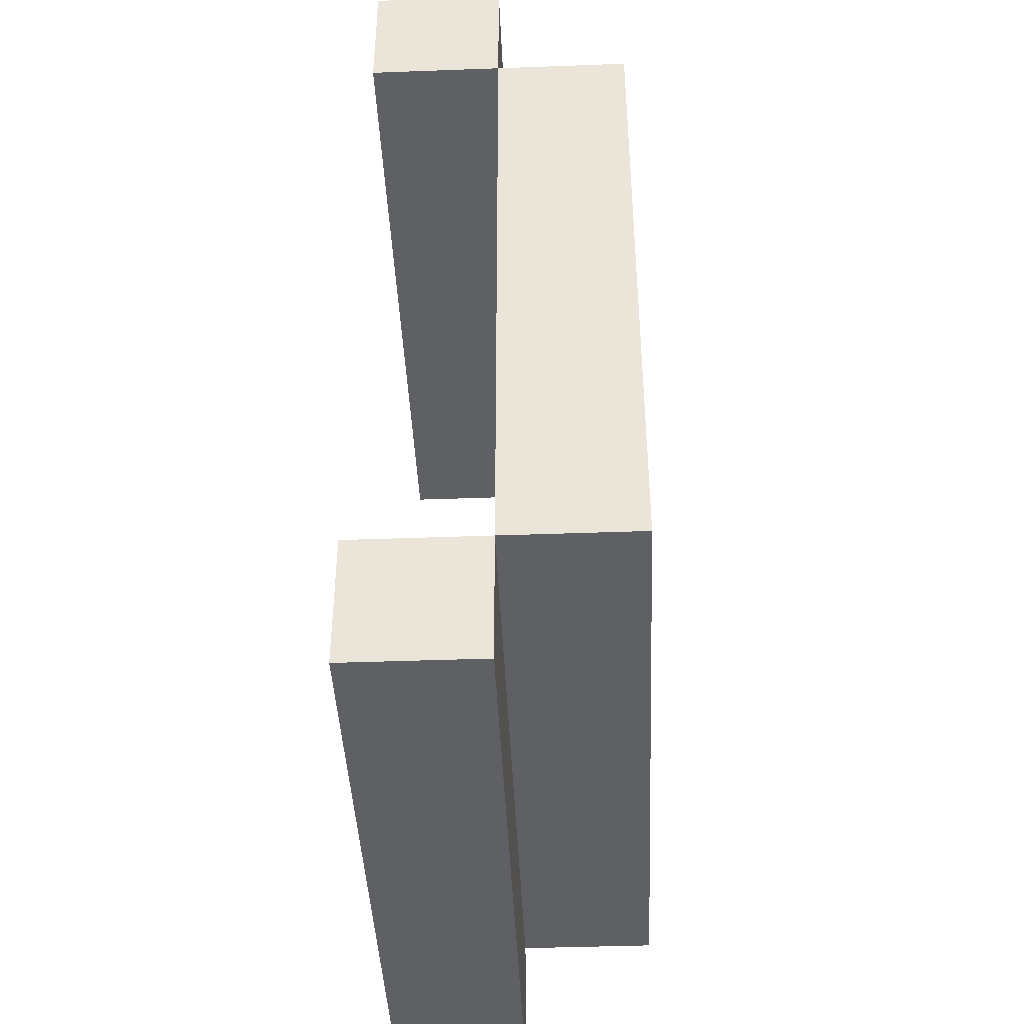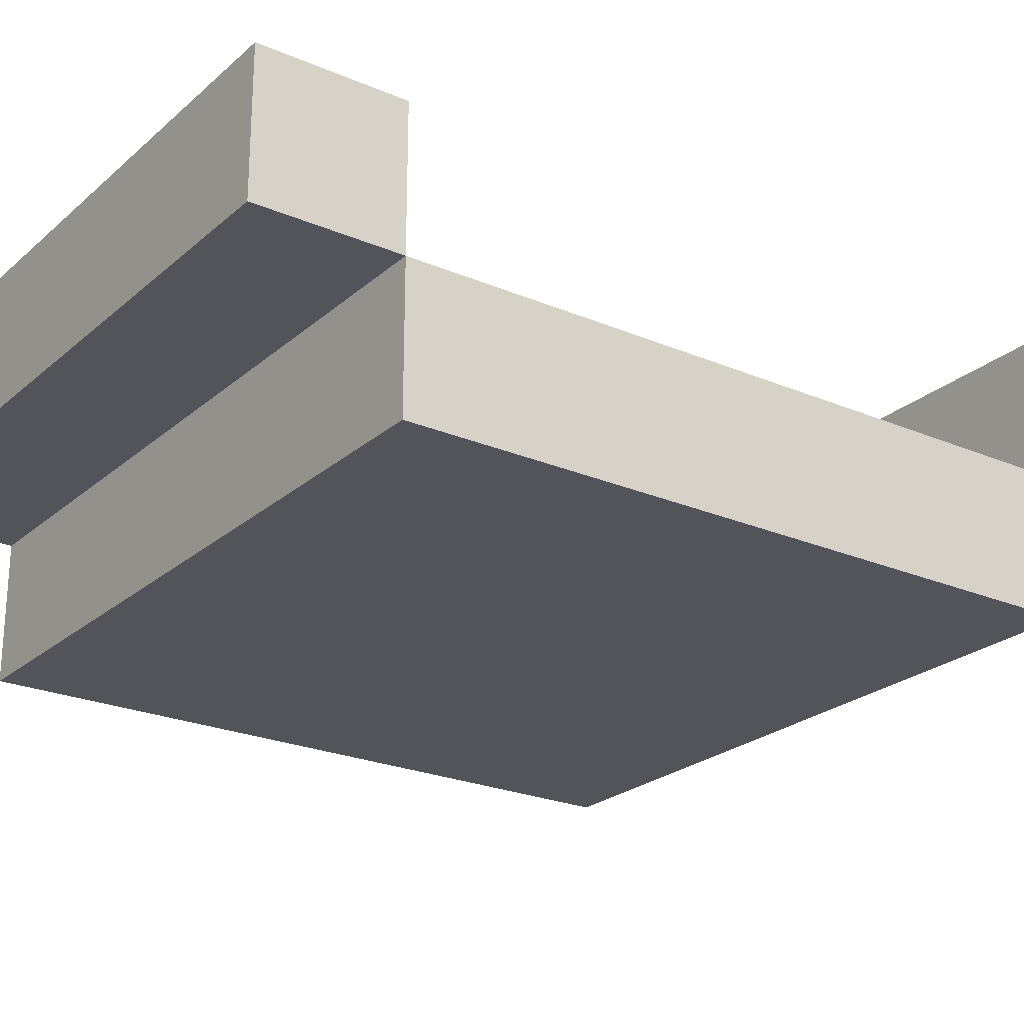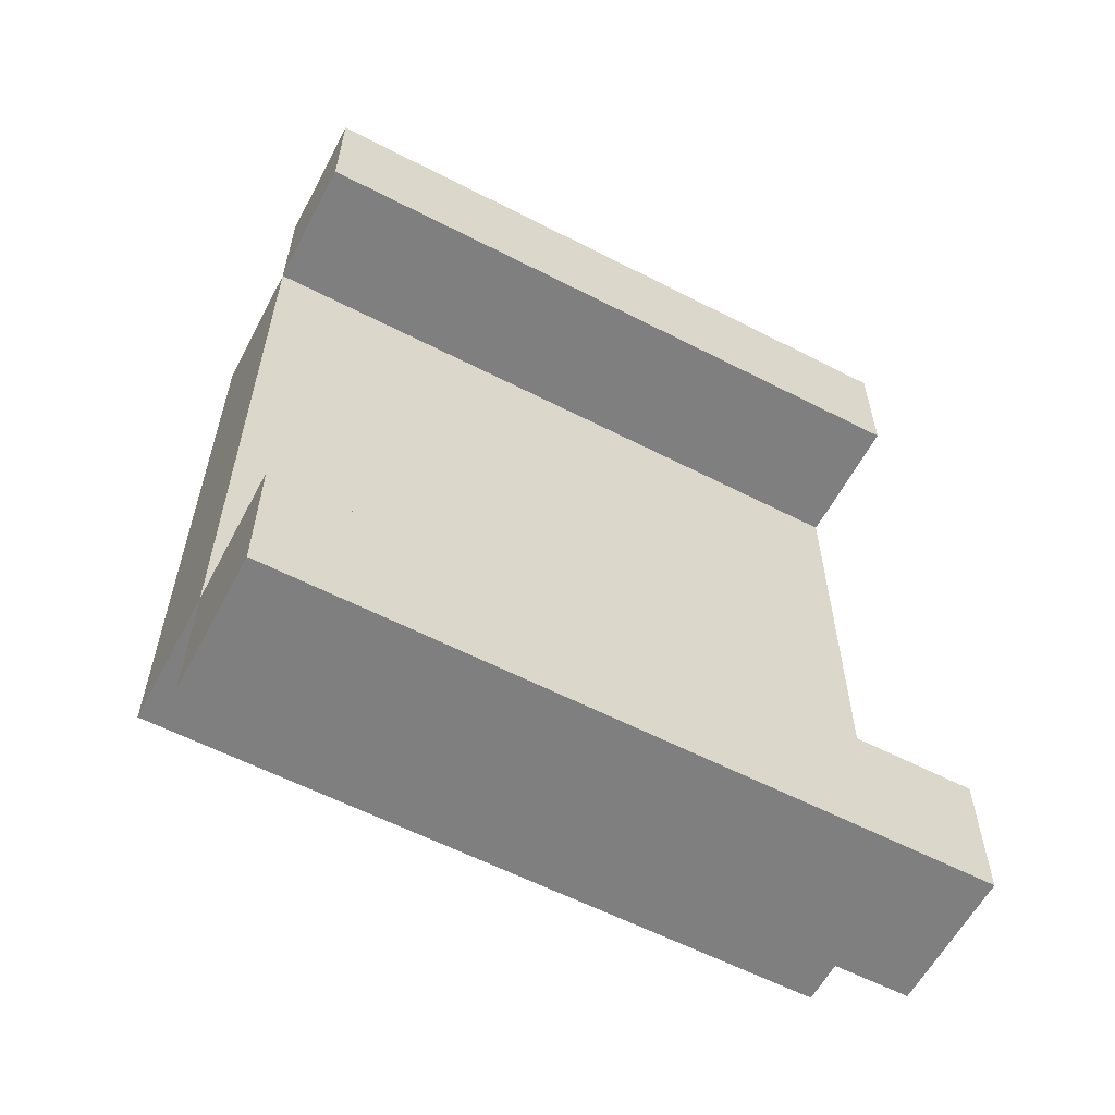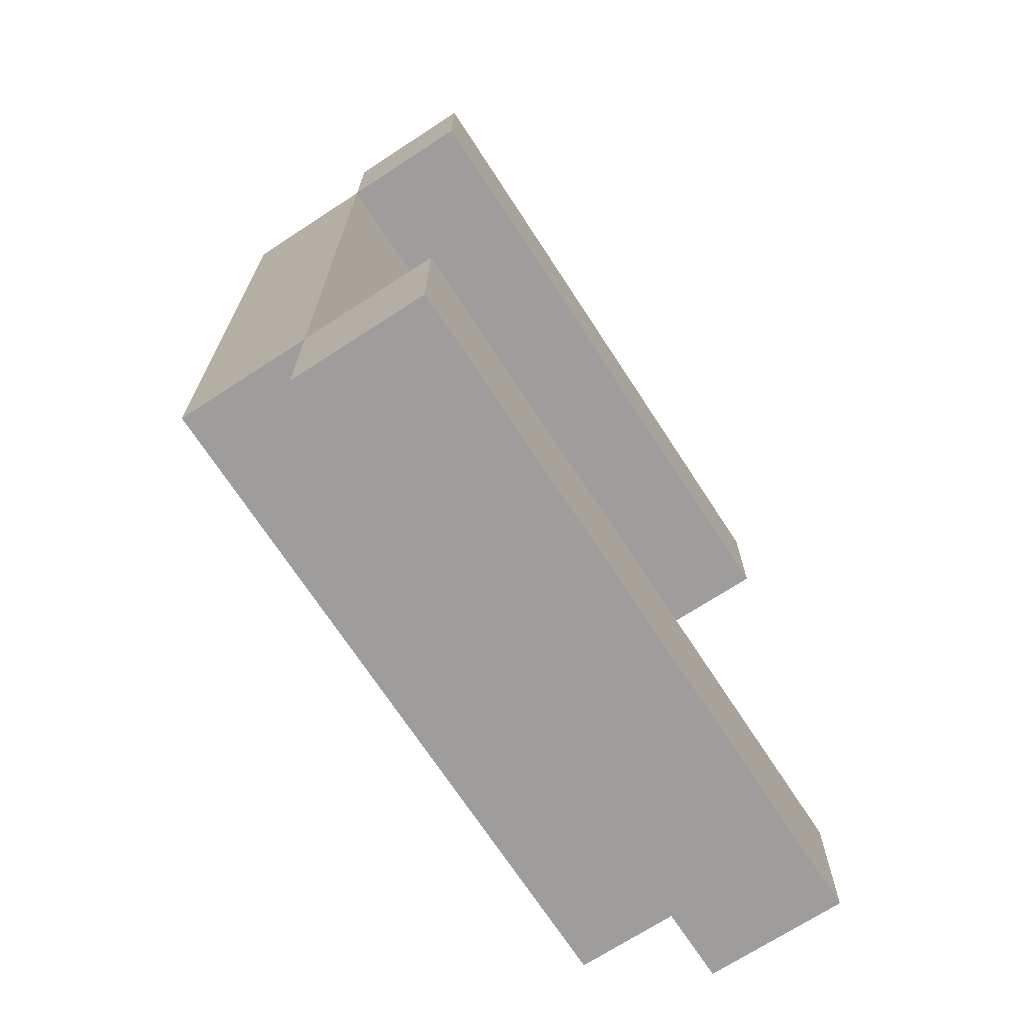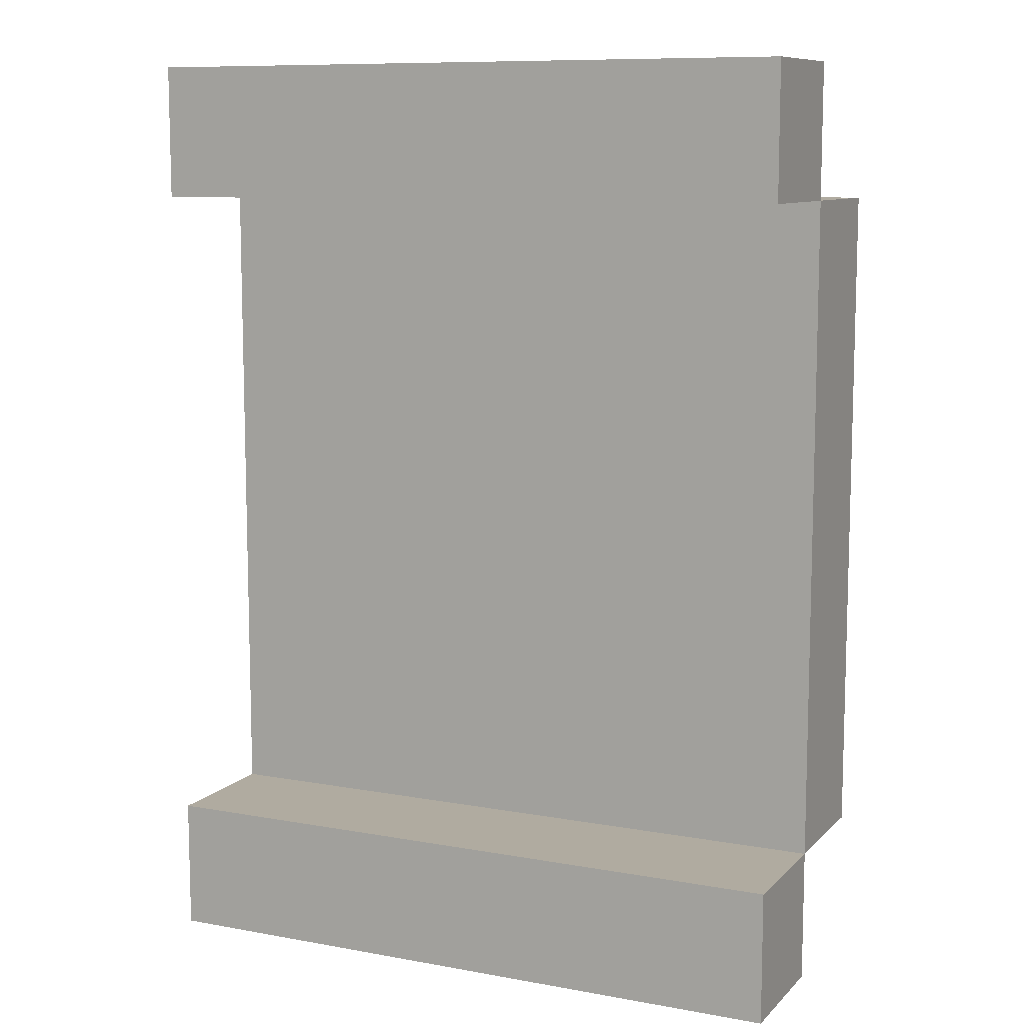
<metadata>
{"format":"obj","ext":"obj","renderer":"f3d","projection":"perspective","resolution":1024,"background":"white","views":[{"elev":-42.6,"azim":-87.5,"up":"+Z"},{"elev":-23.8,"azim":54.5,"up":"+Y"},{"elev":-59.7,"azim":152.2,"up":"+Z"},{"elev":-70.5,"azim":123.1,"up":"+Z"},{"elev":9.8,"azim":-154.9,"up":"+Z"}]}
</metadata>
<code>
o ROAD1
v 2 1 1
v 2 1 2
v 1 1 2
v 1 1 1
v 1 1 1
v 1 1 2
v 0 1 2
v 0 1 1
v 0 1 1
v 0 1 2
v -1 1 2
v -1 1 1
v -1 1 1
v -1 1 2
v -2 1 2
v -2 1 1
v -2 1 1
v -2 1 2
v -3 1 2
v -3 1 1
v 2 1 0
v 2 1 1
v 1 1 1
v 1 1 0
v 1 1 0
v 1 1 1
v 0 1 1
v 0 1 0
v 0 1 0
v 0 1 1
v -1 1 1
v -1 1 0
v -1 1 0
v -1 1 1
v -2 1 1
v -2 1 0
v -2 1 0
v -2 1 1
v -3 1 1
v -3 1 0
v 2 1 -1
v 2 1 0
v 1 1 0
v 1 1 -1
v 1 1 -1
v 1 1 0
v 0 1 0
v 0 1 -1
v 0 1 -1
v 0 1 0
v -1 1 0
v -1 1 -1
v -1 1 -1
v -1 1 0
v -2 1 0
v -2 1 -1
v -2 1 -1
v -2 1 0
v -3 1 0
v -3 1 -1
v 2 1 -2
v 2 1 -1
v 1 1 -1
v 1 1 -2
v 1 1 -2
v 1 1 -1
v 0 1 -1
v 0 1 -2
v 0 1 -2
v 0 1 -1
v -1 1 -1
v -1 1 -2
v -1 1 -2
v -1 1 -1
v -2 1 -1
v -2 1 -2
v -2 1 -2
v -2 1 -1
v -3 1 -1
v -3 1 -2
v 2 1 -3
v 2 1 -2
v 1 1 -2
v 1 1 -3
v 1 1 -3
v 1 1 -2
v 0 1 -2
v 0 1 -3
v 0 1 -3
v 0 1 -2
v -1 1 -2
v -1 1 -3
v -1 1 -3
v -1 1 -2
v -2 1 -2
v -2 1 -3
v -2 1 -3
v -2 1 -2
v -3 1 -2
v -3 1 -3
v 1 0 1
v 1 0 2
v 2 0 2
v 2 0 1
v 0 0 1
v 0 0 2
v 1 0 2
v 1 0 1
v -1 0 1
v -1 0 2
v 0 0 2
v 0 0 1
v -2 0 1
v -2 0 2
v -1 0 2
v -1 0 1
v -3 0 1
v -3 0 2
v -2 0 2
v -2 0 1
v 1 0 0
v 1 0 1
v 2 0 1
v 2 0 0
v 0 0 0
v 0 0 1
v 1 0 1
v 1 0 0
v -1 0 0
v -1 0 1
v 0 0 1
v 0 0 0
v -2 0 0
v -2 0 1
v -1 0 1
v -1 0 0
v -3 0 0
v -3 0 1
v -2 0 1
v -2 0 0
v 1 0 -1
v 1 0 0
v 2 0 0
v 2 0 -1
v 0 0 -1
v 0 0 0
v 1 0 0
v 1 0 -1
v -1 0 -1
v -1 0 0
v 0 0 0
v 0 0 -1
v -2 0 -1
v -2 0 0
v -1 0 0
v -1 0 -1
v -3 0 -1
v -3 0 0
v -2 0 0
v -2 0 -1
v 1 0 -2
v 1 0 -1
v 2 0 -1
v 2 0 -2
v 0 0 -2
v 0 0 -1
v 1 0 -1
v 1 0 -2
v -1 0 -2
v -1 0 -1
v 0 0 -1
v 0 0 -2
v -2 0 -2
v -2 0 -1
v -1 0 -1
v -1 0 -2
v -3 0 -2
v -3 0 -1
v -2 0 -1
v -2 0 -2
v 1 0 -3
v 1 0 -2
v 2 0 -2
v 2 0 -3
v 0 0 -3
v 0 0 -2
v 1 0 -2
v 1 0 -3
v -1 0 -3
v -1 0 -2
v 0 0 -2
v 0 0 -3
v -2 0 -3
v -2 0 -2
v -1 0 -2
v -1 0 -3
v -3 0 -3
v -3 0 -2
v -2 0 -2
v -2 0 -3
v 1 1 -3
v 1 0 -3
v 2 0 -3
v 2 1 -3
v 0 1 -3
v 0 0 -3
v 1 0 -3
v 1 1 -3
v -1 1 -3
v -1 0 -3
v 0 0 -3
v 0 1 -3
v -2 1 -3
v -2 0 -3
v -1 0 -3
v -1 1 -3
v -3 1 -3
v -3 0 -3
v -2 0 -3
v -2 1 -3
v 2 1 2
v 2 0 2
v 1 0 2
v 1 1 2
v 1 1 2
v 1 0 2
v 0 0 2
v 0 1 2
v 0 1 2
v 0 0 2
v -1 0 2
v -1 1 2
v -1 1 2
v -1 0 2
v -2 0 2
v -2 1 2
v -2 1 2
v -2 0 2
v -3 0 2
v -3 1 2
v 2 1 1
v 2 0 1
v 2 0 2
v 2 1 2
v 2 1 0
v 2 0 0
v 2 0 1
v 2 1 1
v 2 1 -1
v 2 0 -1
v 2 0 0
v 2 1 0
v 2 1 -2
v 2 0 -2
v 2 0 -1
v 2 1 -1
v 2 1 -3
v 2 0 -3
v 2 0 -2
v 2 1 -2
v -3 1 2
v -3 0 2
v -3 0 1
v -3 1 1
v -3 1 1
v -3 0 1
v -3 0 0
v -3 1 0
v -3 1 0
v -3 0 0
v -3 0 -1
v -3 1 -1
v -3 1 -1
v -3 0 -1
v -3 0 -2
v -3 1 -2
v -3 1 -2
v -3 0 -2
v -3 0 -3
v -3 1 -3
f 3 2 1
f 1 4 3
f 7 6 5
f 5 8 7
f 11 10 9
f 9 12 11
f 15 14 13
f 13 16 15
f 19 18 17
f 17 20 19
f 23 22 21
f 21 24 23
f 27 26 25
f 25 28 27
f 31 30 29
f 29 32 31
f 35 34 33
f 33 36 35
f 39 38 37
f 37 40 39
f 43 42 41
f 41 44 43
f 47 46 45
f 45 48 47
f 51 50 49
f 49 52 51
f 55 54 53
f 53 56 55
f 59 58 57
f 57 60 59
f 63 62 61
f 61 64 63
f 67 66 65
f 65 68 67
f 71 70 69
f 69 72 71
f 75 74 73
f 73 76 75
f 79 78 77
f 77 80 79
f 83 82 81
f 81 84 83
f 87 86 85
f 85 88 87
f 91 90 89
f 89 92 91
f 95 94 93
f 93 96 95
f 99 98 97
f 97 100 99
f 103 102 101
f 101 104 103
f 107 106 105
f 105 108 107
f 111 110 109
f 109 112 111
f 115 114 113
f 113 116 115
f 119 118 117
f 117 120 119
f 123 122 121
f 121 124 123
f 127 126 125
f 125 128 127
f 131 130 129
f 129 132 131
f 135 134 133
f 133 136 135
f 139 138 137
f 137 140 139
f 143 142 141
f 141 144 143
f 147 146 145
f 145 148 147
f 151 150 149
f 149 152 151
f 155 154 153
f 153 156 155
f 159 158 157
f 157 160 159
f 163 162 161
f 161 164 163
f 167 166 165
f 165 168 167
f 171 170 169
f 169 172 171
f 175 174 173
f 173 176 175
f 179 178 177
f 177 180 179
f 183 182 181
f 181 184 183
f 187 186 185
f 185 188 187
f 191 190 189
f 189 192 191
f 195 194 193
f 193 196 195
f 199 198 197
f 197 200 199
f 203 202 201
f 201 204 203
f 207 206 205
f 205 208 207
f 211 210 209
f 209 212 211
f 215 214 213
f 213 216 215
f 219 218 217
f 217 220 219
f 223 222 221
f 221 224 223
f 227 226 225
f 225 228 227
f 231 230 229
f 229 232 231
f 235 234 233
f 233 236 235
f 239 238 237
f 237 240 239
f 243 242 241
f 241 244 243
f 247 246 245
f 245 248 247
f 251 250 249
f 249 252 251
f 255 254 253
f 253 256 255
f 259 258 257
f 257 260 259
f 263 262 261
f 261 264 263
f 267 266 265
f 265 268 267
f 271 270 269
f 269 272 271
f 275 274 273
f 273 276 275
f 279 278 277
f 277 280 279
o BARRIER-1DD
v 1 2 2
v 1 2 3
v 2 2 3
v 2 2 2
v 2 2 2
v 2 2 3
v 1 2 3
v 1 2 2
v 0 2 2
v 0 2 3
v 1 2 3
v 1 2 2
v 1 2 2
v 1 2 3
v 0 2 3
v 0 2 2
v -1 2 2
v -1 2 3
v 0 2 3
v 0 2 2
v 0 2 2
v 0 2 3
v -1 2 3
v -1 2 2
v -2 2 2
v -2 2 3
v -1 2 3
v -1 2 2
v -1 2 2
v -1 2 3
v -2 2 3
v -2 2 2
v -3 2 2
v -3 2 3
v -2 2 3
v -2 2 2
v -2 2 2
v -2 2 3
v -3 2 3
v -3 2 2
v 1 1 2
v 1 1 3
v 2 1 3
v 2 1 2
v 2 1 2
v 2 1 3
v 1 1 3
v 1 1 2
v 0 1 2
v 0 1 3
v 1 1 3
v 1 1 2
v 1 1 2
v 1 1 3
v 0 1 3
v 0 1 2
v -1 1 2
v -1 1 3
v 0 1 3
v 0 1 2
v 0 1 2
v 0 1 3
v -1 1 3
v -1 1 2
v -2 1 2
v -2 1 3
v -1 1 3
v -1 1 2
v -1 1 2
v -1 1 3
v -2 1 3
v -2 1 2
v -3 1 2
v -3 1 3
v -2 1 3
v -2 1 2
v -2 1 2
v -2 1 3
v -3 1 3
v -3 1 2
v 1 2 2
v 1 1 2
v 2 1 2
v 2 2 2
v 2 2 2
v 2 1 2
v 1 1 2
v 1 2 2
v 0 2 2
v 0 1 2
v 1 1 2
v 1 2 2
v 1 2 2
v 1 1 2
v 0 1 2
v 0 2 2
v -1 2 2
v -1 1 2
v 0 1 2
v 0 2 2
v 0 2 2
v 0 1 2
v -1 1 2
v -1 2 2
v -2 2 2
v -2 1 2
v -1 1 2
v -1 2 2
v -1 2 2
v -1 1 2
v -2 1 2
v -2 2 2
v -3 2 2
v -3 1 2
v -2 1 2
v -2 2 2
v -2 2 2
v -2 1 2
v -3 1 2
v -3 2 2
v 1 2 3
v 1 1 3
v 2 1 3
v 2 2 3
v 2 2 3
v 2 1 3
v 1 1 3
v 1 2 3
v 0 2 3
v 0 1 3
v 1 1 3
v 1 2 3
v 1 2 3
v 1 1 3
v 0 1 3
v 0 2 3
v -1 2 3
v -1 1 3
v 0 1 3
v 0 2 3
v 0 2 3
v 0 1 3
v -1 1 3
v -1 2 3
v -2 2 3
v -2 1 3
v -1 1 3
v -1 2 3
v -1 2 3
v -1 1 3
v -2 1 3
v -2 2 3
v -3 2 3
v -3 1 3
v -2 1 3
v -2 2 3
v -2 2 3
v -2 1 3
v -3 1 3
v -3 2 3
v 2 2 2
v 2 1 2
v 2 1 3
v 2 2 3
v 2 2 3
v 2 1 3
v 2 1 2
v 2 2 2
v -3 2 2
v -3 1 2
v -3 1 3
v -3 2 3
v -3 2 3
v -3 1 3
v -3 1 2
v -3 2 2
f 283 282 281
f 281 284 283
f 287 286 285
f 285 288 287
f 291 290 289
f 289 292 291
f 295 294 293
f 293 296 295
f 299 298 297
f 297 300 299
f 303 302 301
f 301 304 303
f 307 306 305
f 305 308 307
f 311 310 309
f 309 312 311
f 315 314 313
f 313 316 315
f 319 318 317
f 317 320 319
f 323 322 321
f 321 324 323
f 327 326 325
f 325 328 327
f 331 330 329
f 329 332 331
f 335 334 333
f 333 336 335
f 339 338 337
f 337 340 339
f 343 342 341
f 341 344 343
f 347 346 345
f 345 348 347
f 351 350 349
f 349 352 351
f 355 354 353
f 353 356 355
f 359 358 357
f 357 360 359
f 363 362 361
f 361 364 363
f 367 366 365
f 365 368 367
f 371 370 369
f 369 372 371
f 375 374 373
f 373 376 375
f 379 378 377
f 377 380 379
f 383 382 381
f 381 384 383
f 387 386 385
f 385 388 387
f 391 390 389
f 389 392 391
f 395 394 393
f 393 396 395
f 399 398 397
f 397 400 399
f 403 402 401
f 401 404 403
f 407 406 405
f 405 408 407
f 411 410 409
f 409 412 411
f 415 414 413
f 413 416 415
f 419 418 417
f 417 420 419
f 423 422 421
f 421 424 423
f 427 426 425
f 425 428 427
f 431 430 429
f 429 432 431
f 435 434 433
f 433 436 435
f 439 438 437
f 437 440 439
f 443 442 441
f 441 444 443
f 447 446 445
f 445 448 447
f 451 450 449
f 449 452 451
f 455 454 453
f 453 456 455
o BARRIER-2D
v 1 2 -4
v 1 2 -3
v 2 2 -3
v 2 2 -4
v 2 2 -4
v 2 2 -3
v 1 2 -3
v 1 2 -4
v 0 2 -4
v 0 2 -3
v 1 2 -3
v 1 2 -4
v 1 2 -4
v 1 2 -3
v 0 2 -3
v 0 2 -4
v -1 2 -4
v -1 2 -3
v 0 2 -3
v 0 2 -4
v 0 2 -4
v 0 2 -3
v -1 2 -3
v -1 2 -4
v -2 2 -4
v -2 2 -3
v -1 2 -3
v -1 2 -4
v -1 2 -4
v -1 2 -3
v -2 2 -3
v -2 2 -4
v -3 2 -4
v -3 2 -3
v -2 2 -3
v -2 2 -4
v -2 2 -4
v -2 2 -3
v -3 2 -3
v -3 2 -4
v 1 1 -4
v 1 1 -3
v 2 1 -3
v 2 1 -4
v 2 1 -4
v 2 1 -3
v 1 1 -3
v 1 1 -4
v 0 1 -4
v 0 1 -3
v 1 1 -3
v 1 1 -4
v 1 1 -4
v 1 1 -3
v 0 1 -3
v 0 1 -4
v -1 1 -4
v -1 1 -3
v 0 1 -3
v 0 1 -4
v 0 1 -4
v 0 1 -3
v -1 1 -3
v -1 1 -4
v -2 1 -4
v -2 1 -3
v -1 1 -3
v -1 1 -4
v -1 1 -4
v -1 1 -3
v -2 1 -3
v -2 1 -4
v -3 1 -4
v -3 1 -3
v -2 1 -3
v -2 1 -4
v -2 1 -4
v -2 1 -3
v -3 1 -3
v -3 1 -4
v 1 2 -4
v 1 1 -4
v 2 1 -4
v 2 2 -4
v 2 2 -4
v 2 1 -4
v 1 1 -4
v 1 2 -4
v 0 2 -4
v 0 1 -4
v 1 1 -4
v 1 2 -4
v 1 2 -4
v 1 1 -4
v 0 1 -4
v 0 2 -4
v -1 2 -4
v -1 1 -4
v 0 1 -4
v 0 2 -4
v 0 2 -4
v 0 1 -4
v -1 1 -4
v -1 2 -4
v -2 2 -4
v -2 1 -4
v -1 1 -4
v -1 2 -4
v -1 2 -4
v -1 1 -4
v -2 1 -4
v -2 2 -4
v -3 2 -4
v -3 1 -4
v -2 1 -4
v -2 2 -4
v -2 2 -4
v -2 1 -4
v -3 1 -4
v -3 2 -4
v 1 2 -3
v 1 1 -3
v 2 1 -3
v 2 2 -3
v 2 2 -3
v 2 1 -3
v 1 1 -3
v 1 2 -3
v 0 2 -3
v 0 1 -3
v 1 1 -3
v 1 2 -3
v 1 2 -3
v 1 1 -3
v 0 1 -3
v 0 2 -3
v -1 2 -3
v -1 1 -3
v 0 1 -3
v 0 2 -3
v 0 2 -3
v 0 1 -3
v -1 1 -3
v -1 2 -3
v -2 2 -3
v -2 1 -3
v -1 1 -3
v -1 2 -3
v -1 2 -3
v -1 1 -3
v -2 1 -3
v -2 2 -3
v -3 2 -3
v -3 1 -3
v -2 1 -3
v -2 2 -3
v -2 2 -3
v -2 1 -3
v -3 1 -3
v -3 2 -3
v 2 2 -4
v 2 1 -4
v 2 1 -3
v 2 2 -3
v 2 2 -3
v 2 1 -3
v 2 1 -4
v 2 2 -4
v -3 2 -4
v -3 1 -4
v -3 1 -3
v -3 2 -3
v -3 2 -3
v -3 1 -3
v -3 1 -4
v -3 2 -4
f 459 458 457
f 457 460 459
f 463 462 461
f 461 464 463
f 467 466 465
f 465 468 467
f 471 470 469
f 469 472 471
f 475 474 473
f 473 476 475
f 479 478 477
f 477 480 479
f 483 482 481
f 481 484 483
f 487 486 485
f 485 488 487
f 491 490 489
f 489 492 491
f 495 494 493
f 493 496 495
f 499 498 497
f 497 500 499
f 503 502 501
f 501 504 503
f 507 506 505
f 505 508 507
f 511 510 509
f 509 512 511
f 515 514 513
f 513 516 515
f 519 518 517
f 517 520 519
f 523 522 521
f 521 524 523
f 527 526 525
f 525 528 527
f 531 530 529
f 529 532 531
f 535 534 533
f 533 536 535
f 539 538 537
f 537 540 539
f 543 542 541
f 541 544 543
f 547 546 545
f 545 548 547
f 551 550 549
f 549 552 551
f 555 554 553
f 553 556 555
f 559 558 557
f 557 560 559
f 563 562 561
f 561 564 563
f 567 566 565
f 565 568 567
f 571 570 569
f 569 572 571
f 575 574 573
f 573 576 575
f 579 578 577
f 577 580 579
f 583 582 581
f 581 584 583
f 587 586 585
f 585 588 587
f 591 590 589
f 589 592 591
f 595 594 593
f 593 596 595
f 599 598 597
f 597 600 599
f 603 602 601
f 601 604 603
f 607 606 605
f 605 608 607
f 611 610 609
f 609 612 611
f 615 614 613
f 613 616 615
f 619 618 617
f 617 620 619
f 623 622 621
f 621 624 623
f 627 626 625
f 625 628 627
f 631 630 629
f 629 632 631

</code>
